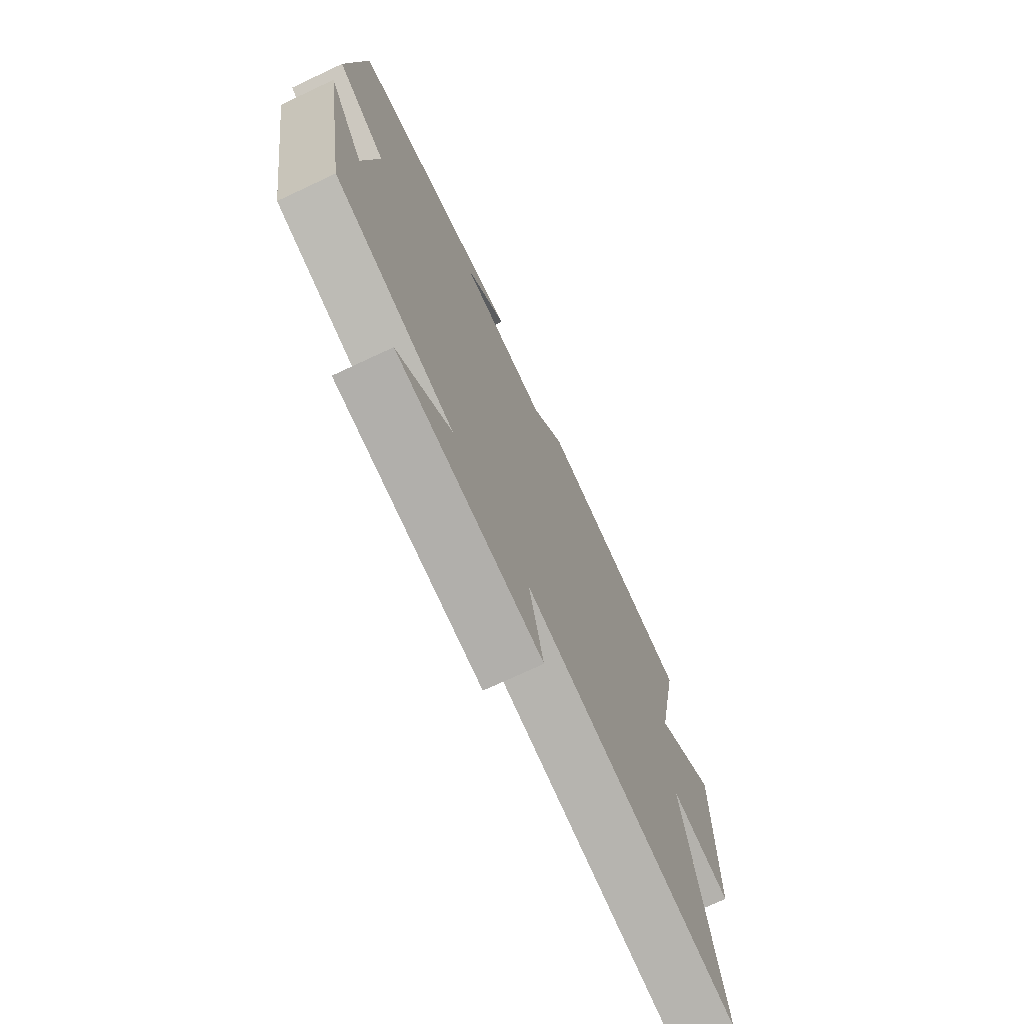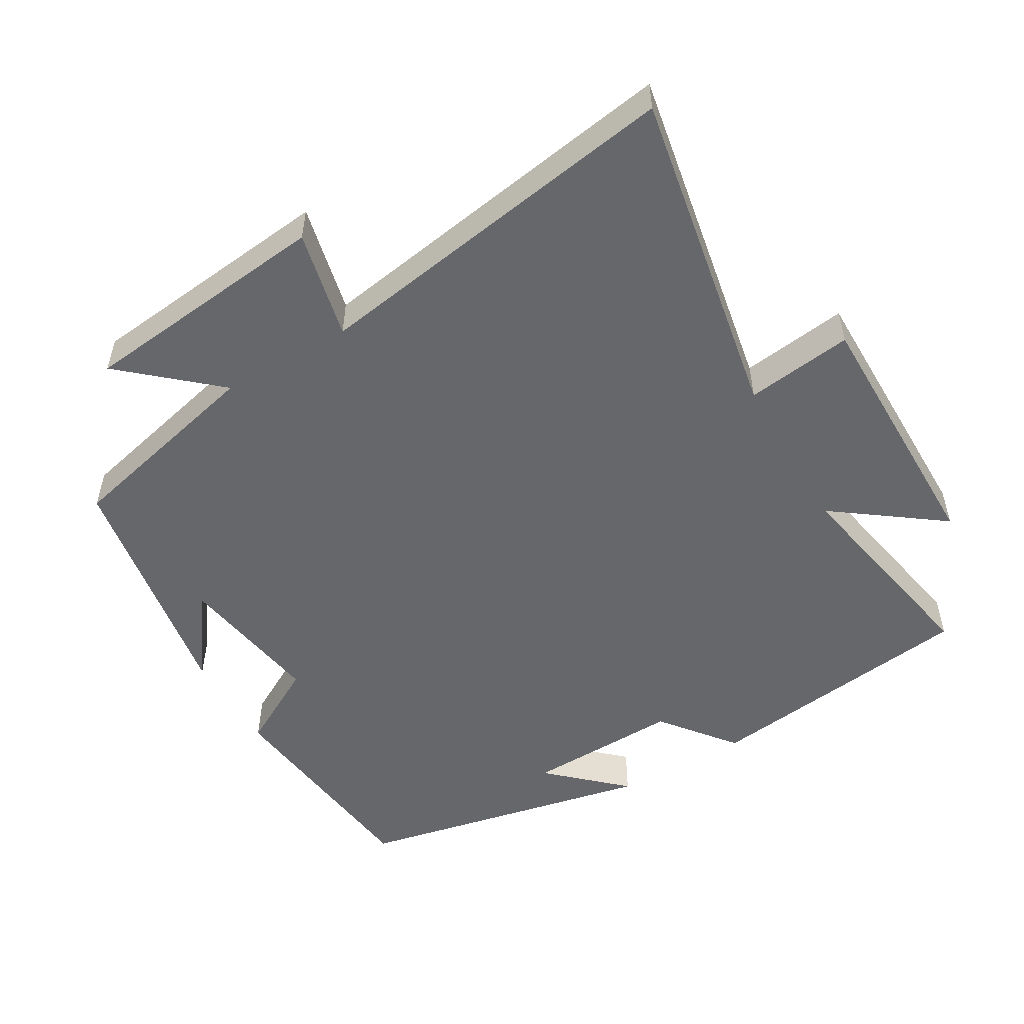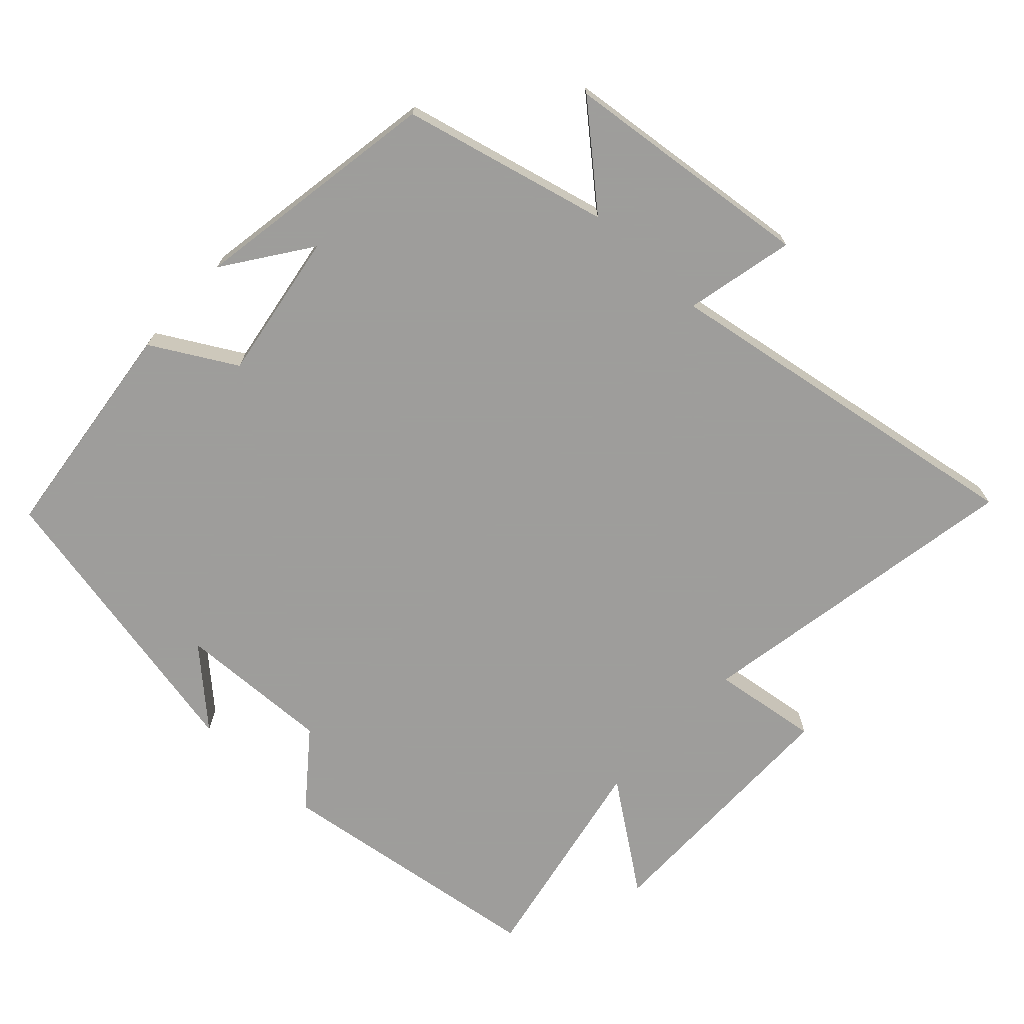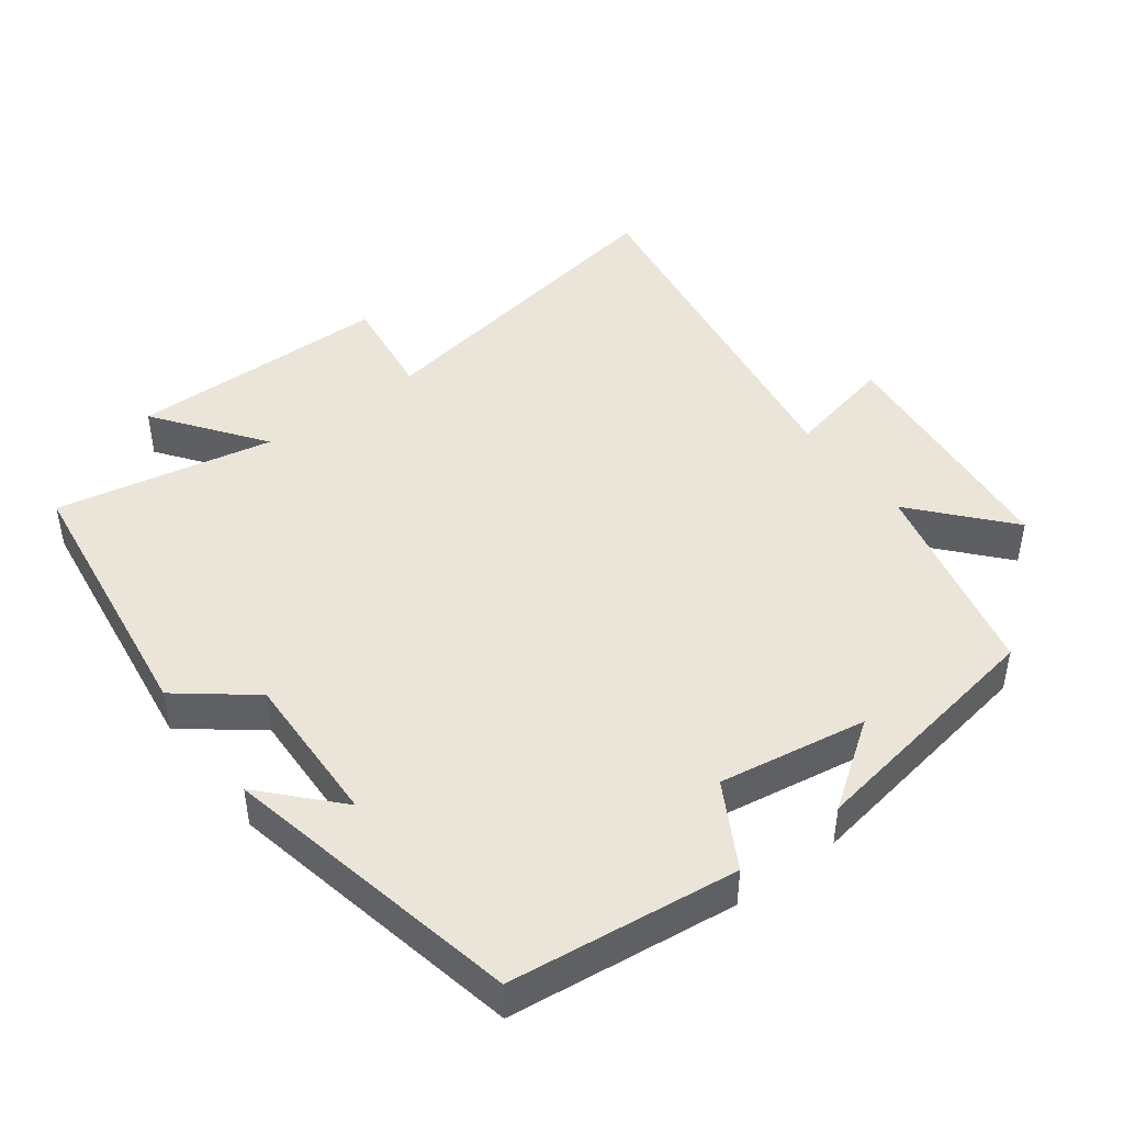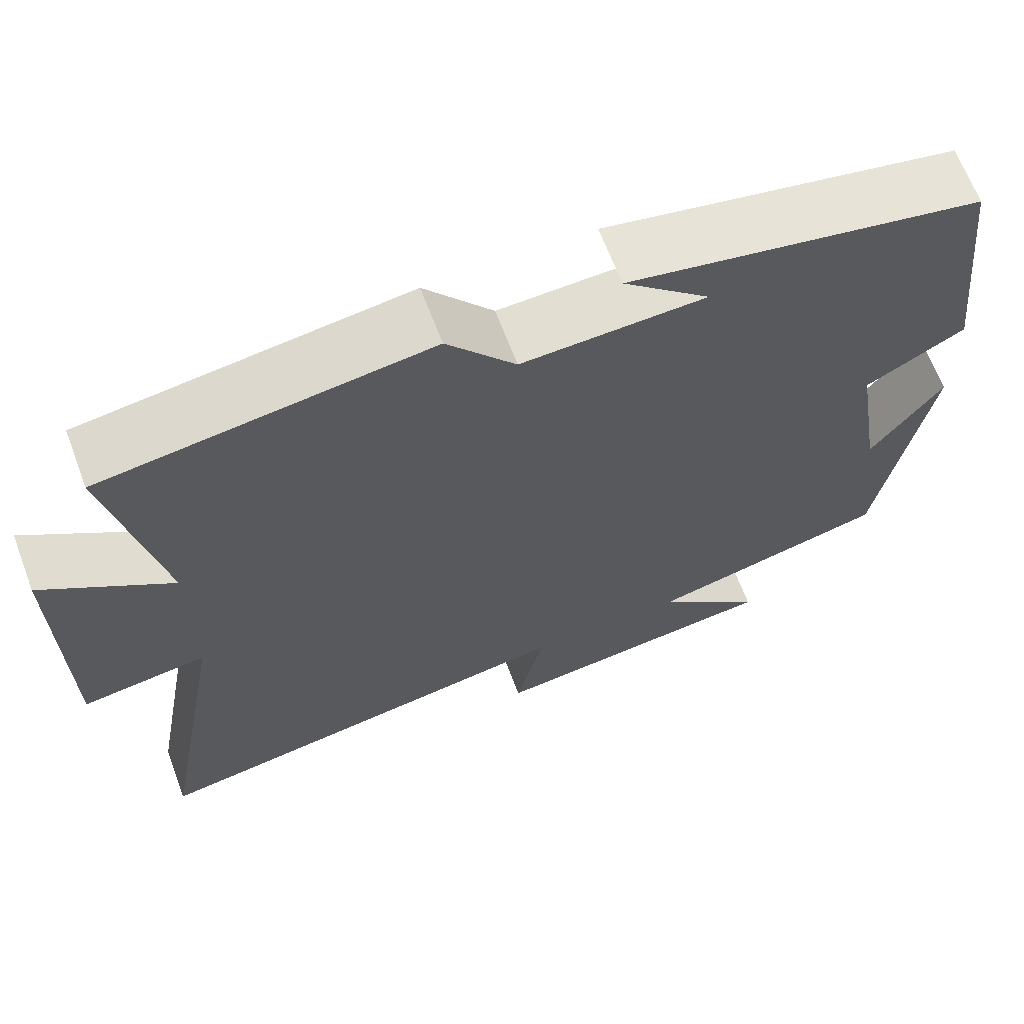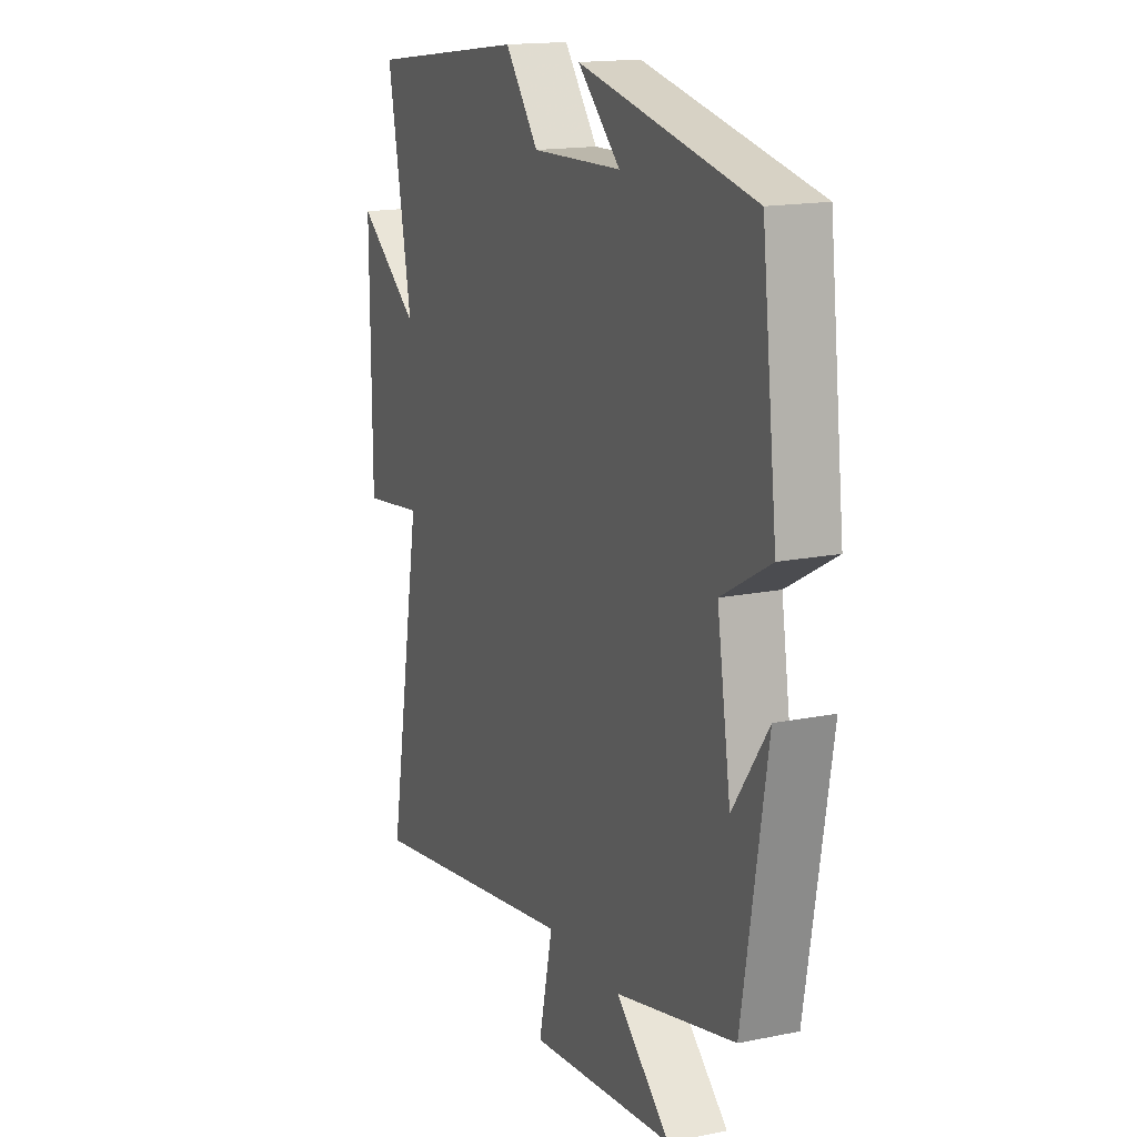
<metadata>
{"format":"obj","ext":"obj","renderer":"f3d","projection":"perspective","resolution":1024,"background":"white","views":[{"elev":-73.1,"azim":115.1,"up":"+Z"},{"elev":-52.2,"azim":-149.9,"up":"+Y"},{"elev":-70.7,"azim":137.1,"up":"+Y"},{"elev":44.9,"azim":53.1,"up":"+Y"},{"elev":66.2,"azim":-20.7,"up":"+Z"},{"elev":16.2,"azim":67.2,"up":"+Z"}]}
</metadata>
<code>
v -0.585 0.07 -0.588
v -0.5 0.07 -0.111
v -0.653 0.07 -0.132
v -0.655 0.07 0.246
v -0.5 0.07 0.133
v -0.561 0.07 0.446
v -0.167 0.07 0.5
v -0.084 0.07 0.395
v 0.138 0.07 0.403
v 0.033 0.07 0.5
v 0.462 0.07 0.412
v 0.5 0.07 0.087
v 0.38 0.07 0.019
v 0.414 0.07 -0.193
v 0.5 0.07 -0.071
v 0.44 0.07 -0.428
v 0.146 0.07 -0.5
v 0.279 0.07 -0.616
v -0.081 0.07 -0.656
v -0.046 0.07 -0.5
v -0.585 0 -0.588
v -0.5 0 -0.111
v -0.653 0 -0.132
v -0.655 0 0.246
v -0.5 0 0.133
v -0.561 0 0.446
v -0.167 0 0.5
v -0.084 0 0.395
v 0.138 0 0.403
v 0.033 0 0.5
v 0.462 0 0.412
v 0.5 0 0.087
v 0.38 0 0.019
v 0.414 0 -0.193
v 0.5 0 -0.071
v 0.44 0 -0.428
v 0.146 0 -0.5
v 0.279 0 -0.616
v -0.081 0 -0.656
v -0.046 0 -0.5
f 17 18 19 20
f 16 17 20
f 14 15 16
f 13 14 16 20
f 11 12 13
f 9 10 11
f 8 9 11 13
f 5 6 7 8
f 5 8 13 20
f 2 3 4 5
f 20 1 2
f 2 5 20
f 40 39 38 37
f 40 37 36
f 36 35 34
f 40 36 34 33
f 33 32 31
f 31 30 29
f 33 31 29 28
f 28 27 26 25
f 40 33 28 25
f 25 24 23 22
f 22 21 40
f 40 25 22
f 1 21 22 2
f 2 22 23 3
f 3 23 24 4
f 4 24 25 5
f 5 25 26 6
f 6 26 27 7
f 7 27 28 8
f 8 28 29 9
f 9 29 30 10
f 10 30 31 11
f 11 31 32 12
f 12 32 33 13
f 13 33 34 14
f 14 34 35 15
f 15 35 36 16
f 16 36 37 17
f 17 37 38 18
f 18 38 39 19
f 19 39 40 20
f 20 40 21 1

</code>
